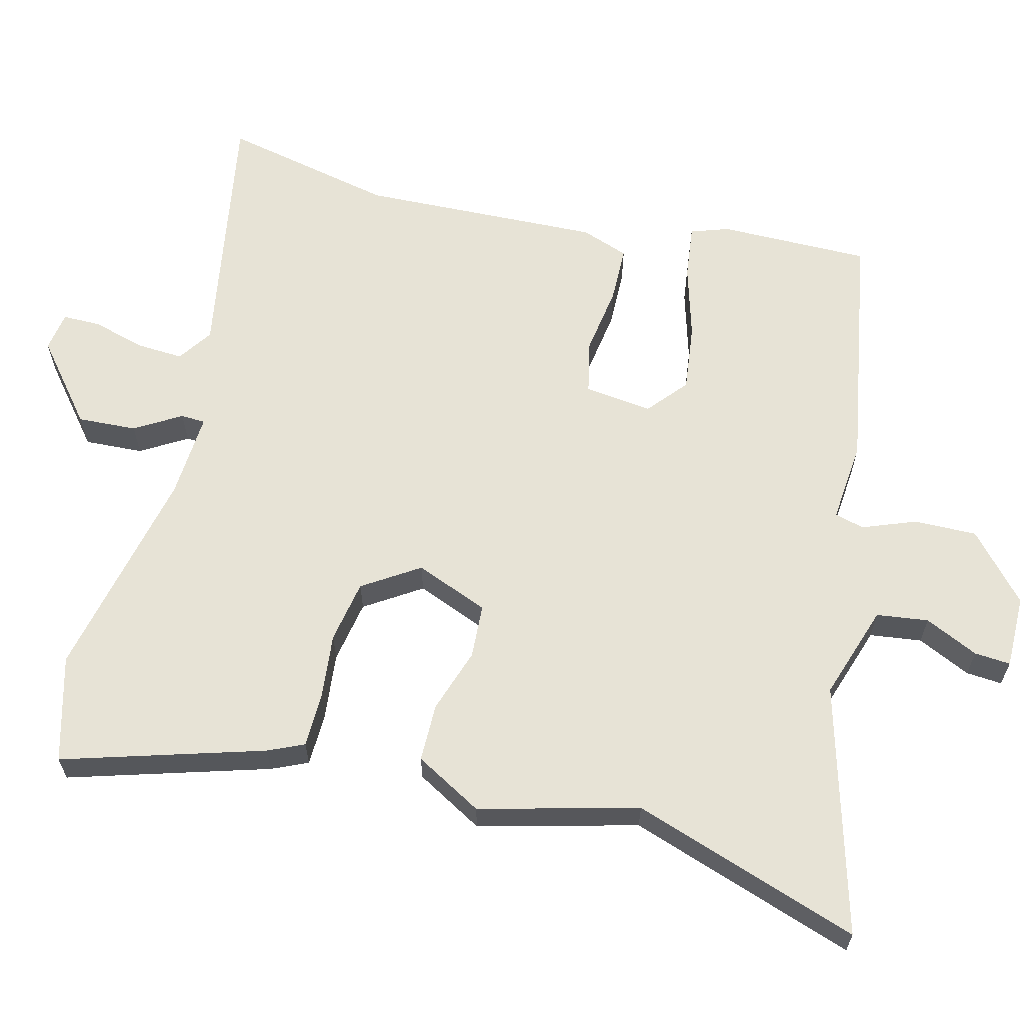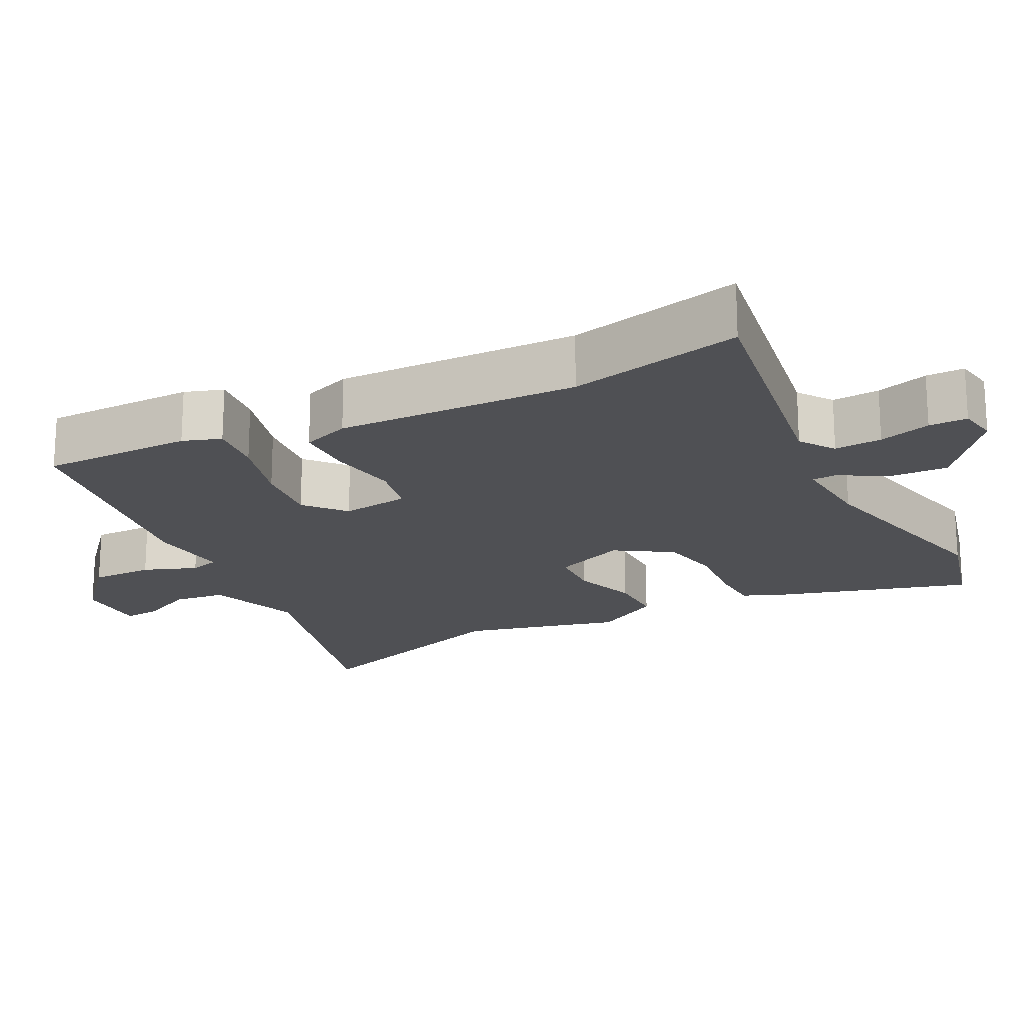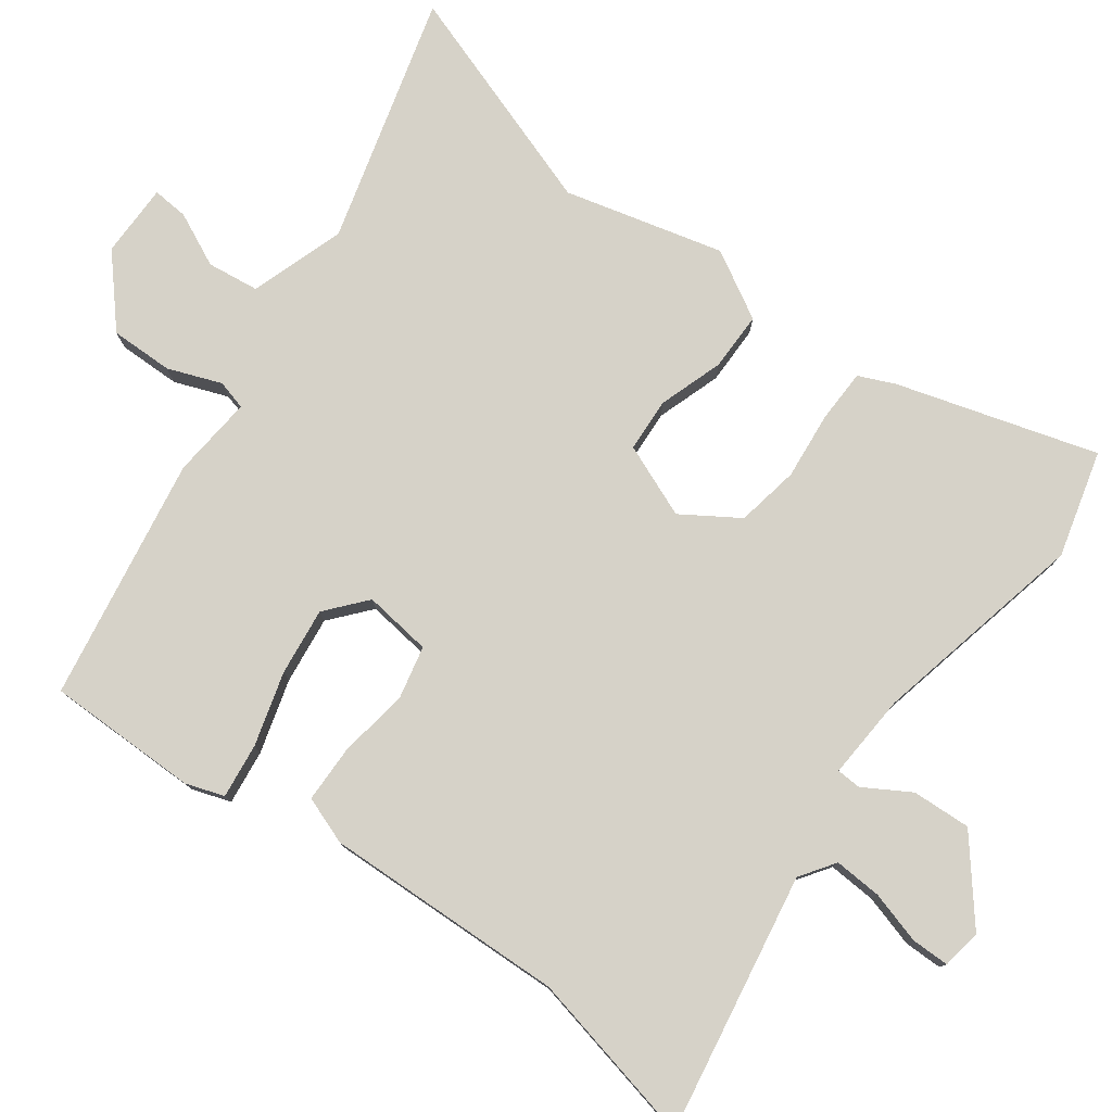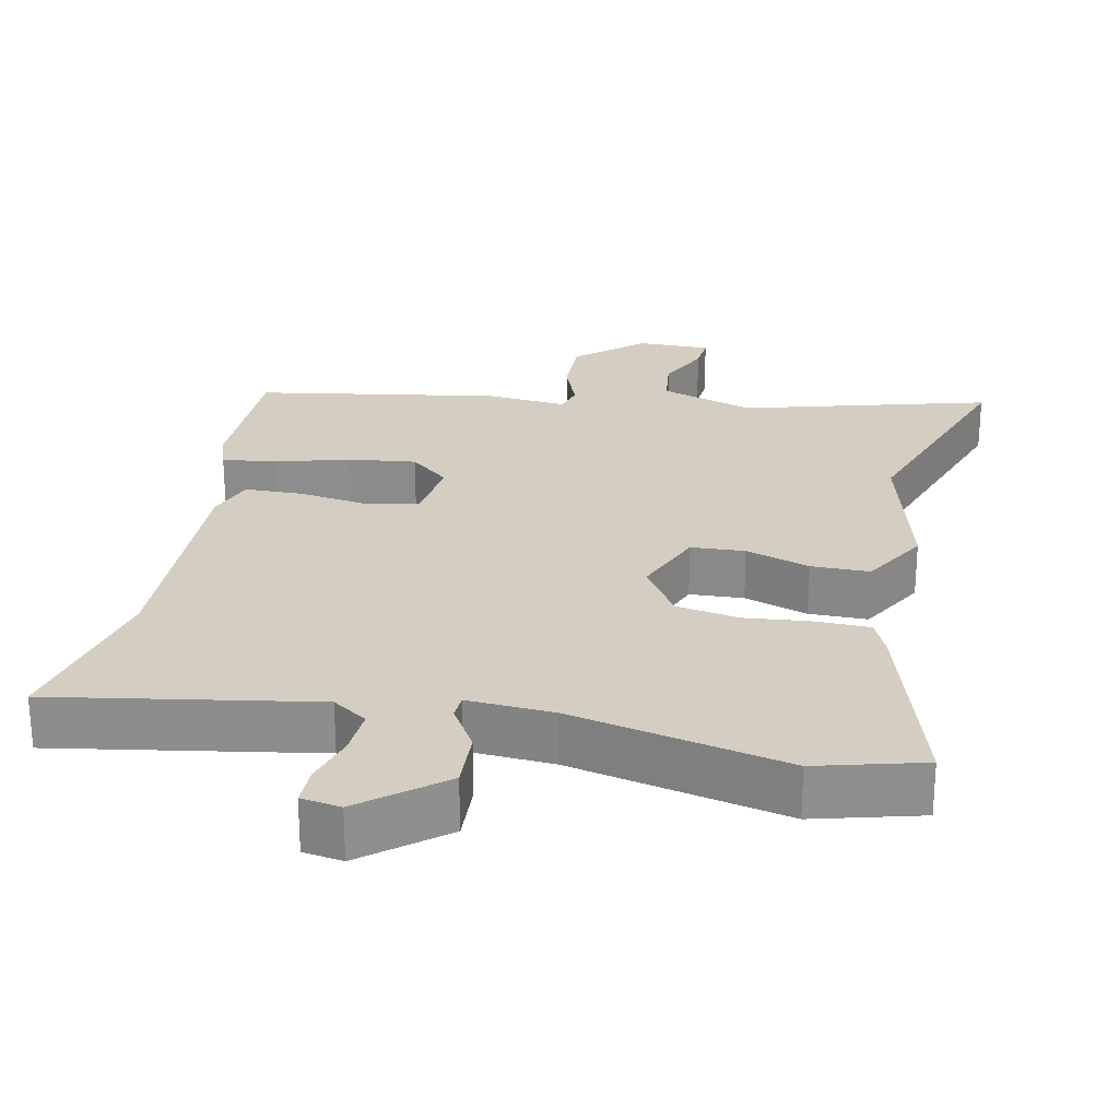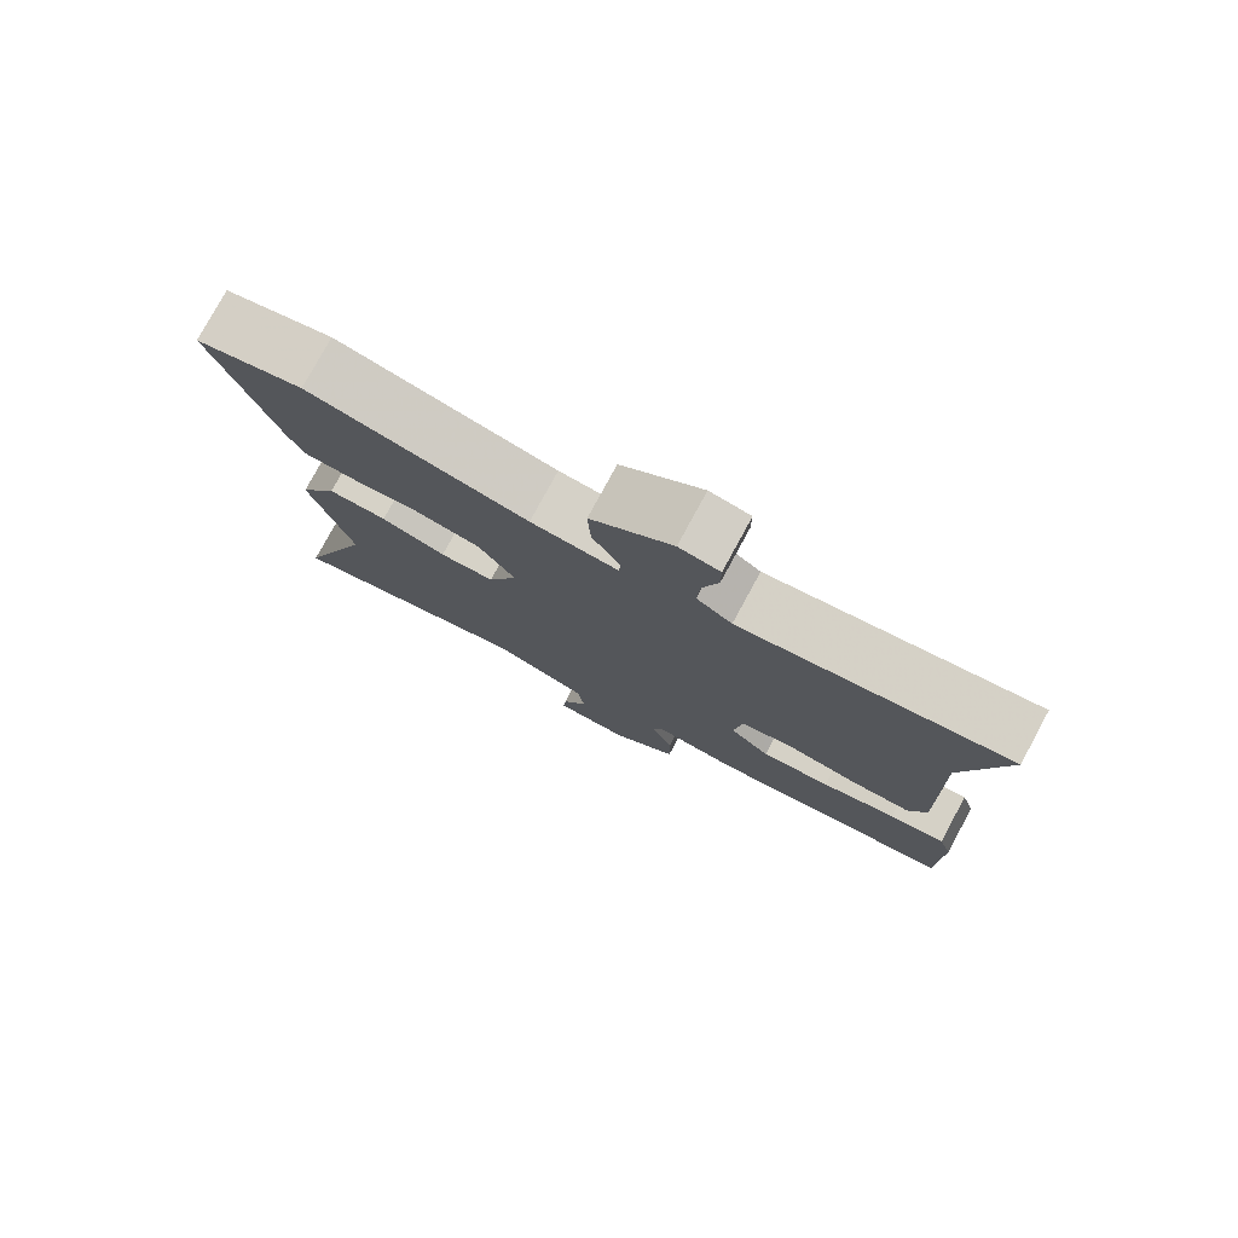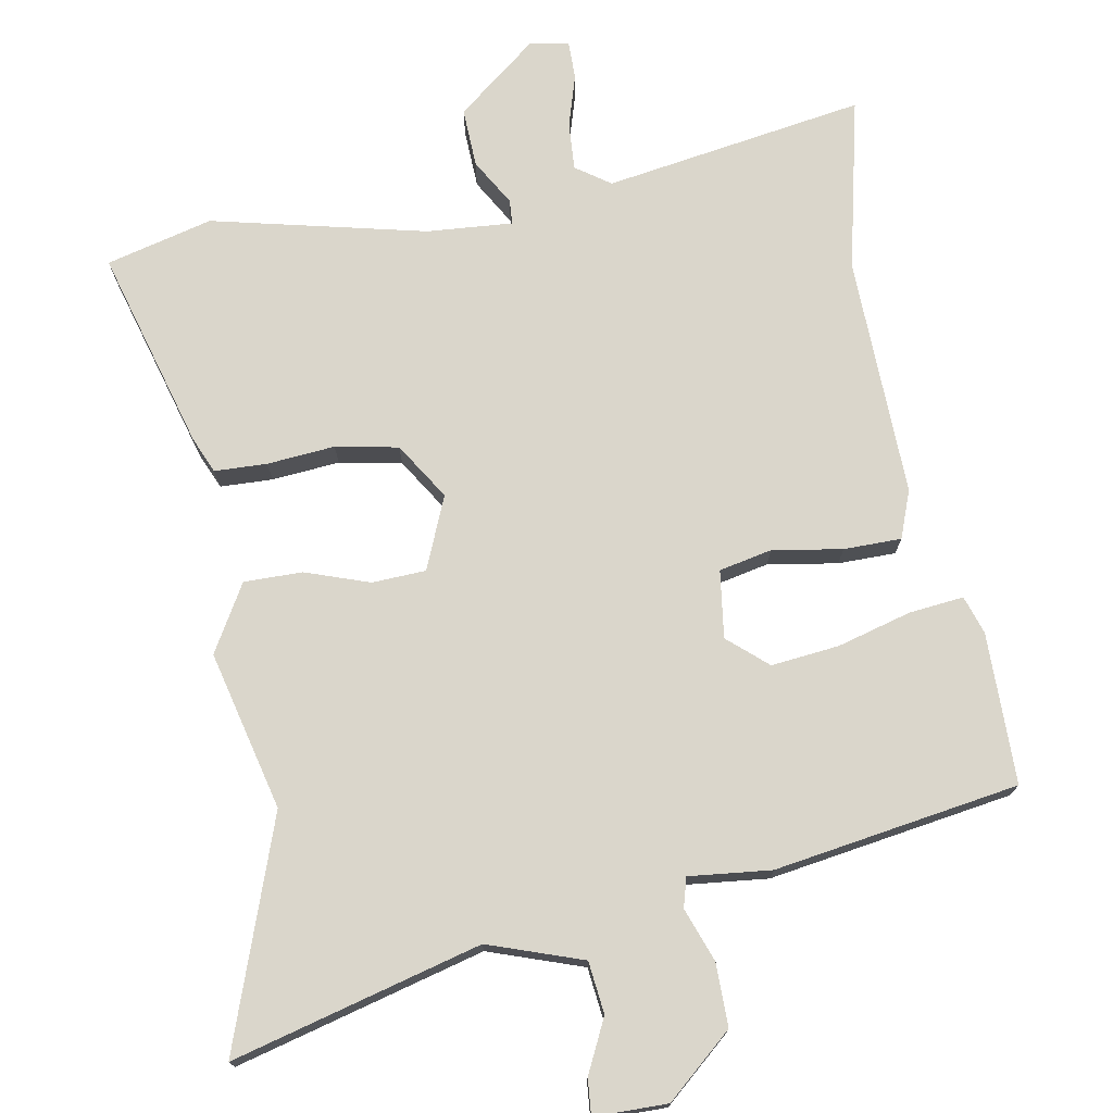
<metadata>
{"format":"obj","ext":"obj","renderer":"f3d","projection":"perspective","resolution":1024,"background":"white","views":[{"elev":62.7,"azim":103.9,"up":"+Y"},{"elev":-19.2,"azim":-62.6,"up":"+Y"},{"elev":78.4,"azim":-53.8,"up":"+Y"},{"elev":25.3,"azim":11.7,"up":"+Y"},{"elev":78.5,"azim":-151.5,"up":"+Z"},{"elev":73.9,"azim":170.3,"up":"+Y"}]}
</metadata>
<code>
v -0.527 0.07 -0.453
v -0.527 0.07 -0.243
v -0.509 0.07 -0.19
v -0.433 0.07 -0.199
v -0.331 0.07 -0.228
v -0.237 0.07 -0.239
v -0.182 0.07 -0.192
v -0.194 0.07 -0.098
v -0.267 0.07 -0.082
v -0.364 0.07 -0.097
v -0.444 0.07 -0.096
v -0.468 0.07 -0.03
v -0.457 0.07 0.304
v -0.51 0.07 0.544
v -0.149 0.07 0.483
v -0.101 0.07 0.516
v -0.105 0.07 0.582
v -0.126 0.07 0.654
v -0.126 0.07 0.707
v -0.071 0.07 0.716
v 0.039 0.07 0.627
v 0.035 0.07 0.545
v -0.003 0.07 0.481
v -0.001 0.07 0.447
v 0.118 0.07 0.455
v 0.416 0.07 0.522
v 0.563 0.07 0.483
v 0.481 0.07 0.206
v 0.459 0.07 0.156
v 0.386 0.07 0.154
v 0.292 0.07 0.163
v 0.205 0.07 0.147
v 0.155 0.07 0.069
v 0.196 0.07 -0.032
v 0.271 0.07 -0.036
v 0.36 0.07 -0.006
v 0.441 0.07 -0.006
v 0.494 0.07 -0.099
v 0.438 0.07 -0.319
v 0.546 0.07 -0.634
v 0.202 0.07 -0.54
v 0.071 0.07 -0.584
v 0.062 0.07 -0.656
v 0.097 0.07 -0.73
v 0.101 0.07 -0.78
v -0.001 0.07 -0.78
v -0.092 0.07 -0.7
v -0.091 0.07 -0.613
v -0.063 0.07 -0.539
v -0.074 0.07 -0.498
v -0.188 0.07 -0.509
v -0.527 0 -0.453
v -0.527 0 -0.243
v -0.509 0 -0.19
v -0.433 0 -0.199
v -0.331 0 -0.228
v -0.237 0 -0.239
v -0.182 0 -0.192
v -0.194 0 -0.098
v -0.267 0 -0.082
v -0.364 0 -0.097
v -0.444 0 -0.096
v -0.468 0 -0.03
v -0.457 0 0.304
v -0.51 0 0.544
v -0.149 0 0.483
v -0.101 0 0.516
v -0.105 0 0.582
v -0.126 0 0.654
v -0.126 0 0.707
v -0.071 0 0.716
v 0.039 0 0.627
v 0.035 0 0.545
v -0.003 0 0.481
v -0.001 0 0.447
v 0.118 0 0.455
v 0.416 0 0.522
v 0.563 0 0.483
v 0.481 0 0.206
v 0.459 0 0.156
v 0.386 0 0.154
v 0.292 0 0.163
v 0.205 0 0.147
v 0.155 0 0.069
v 0.196 0 -0.032
v 0.271 0 -0.036
v 0.36 0 -0.006
v 0.441 0 -0.006
v 0.494 0 -0.099
v 0.438 0 -0.319
v 0.546 0 -0.634
v 0.202 0 -0.54
v 0.071 0 -0.584
v 0.062 0 -0.656
v 0.097 0 -0.73
v 0.101 0 -0.78
v -0.001 0 -0.78
v -0.092 0 -0.7
v -0.091 0 -0.613
v -0.063 0 -0.539
v -0.074 0 -0.498
v -0.188 0 -0.509
f 3 4 5
f 2 3 5
f 1 2 5
f 51 1 5
f 50 51 5
f 47 48 49
f 46 47 49
f 45 46 49
f 44 45 49
f 43 44 49
f 42 43 49 50
f 50 5 6
f 42 50 6
f 41 42 6
f 41 6 7
f 40 41 7
f 39 40 7
f 38 39 7
f 37 38 7
f 36 37 7
f 35 36 7
f 29 30 31
f 28 29 31
f 27 28 31
f 26 27 31
f 25 26 31
f 24 25 31 32
f 21 22 23
f 20 21 23
f 19 20 23
f 18 19 23
f 17 18 23
f 16 17 23 24
f 24 32 33
f 16 24 33
f 15 16 33
f 11 12 13
f 10 11 13
f 9 10 13
f 15 33 34
f 14 15 34
f 13 14 34
f 9 13 34
f 8 9 34
f 7 8 34 35
f 56 55 54
f 56 54 53
f 56 53 52
f 56 52 102
f 56 102 101
f 100 99 98
f 100 98 97
f 100 97 96
f 100 96 95
f 100 95 94
f 101 100 94 93
f 57 56 101
f 57 101 93
f 57 93 92
f 58 57 92
f 58 92 91
f 58 91 90
f 58 90 89
f 58 89 88
f 58 88 87
f 58 87 86
f 82 81 80
f 82 80 79
f 82 79 78
f 82 78 77
f 82 77 76
f 83 82 76 75
f 74 73 72
f 74 72 71
f 74 71 70
f 74 70 69
f 74 69 68
f 75 74 68 67
f 84 83 75
f 84 75 67
f 84 67 66
f 64 63 62
f 64 62 61
f 64 61 60
f 85 84 66
f 85 66 65
f 85 65 64
f 85 64 60
f 85 60 59
f 86 85 59 58
f 1 52 53 2
f 2 53 54 3
f 3 54 55 4
f 4 55 56 5
f 5 56 57 6
f 6 57 58 7
f 7 58 59 8
f 8 59 60 9
f 9 60 61 10
f 10 61 62 11
f 11 62 63 12
f 12 63 64 13
f 13 64 65 14
f 14 65 66 15
f 15 66 67 16
f 16 67 68 17
f 17 68 69 18
f 18 69 70 19
f 19 70 71 20
f 20 71 72 21
f 21 72 73 22
f 22 73 74 23
f 23 74 75 24
f 24 75 76 25
f 25 76 77 26
f 26 77 78 27
f 27 78 79 28
f 28 79 80 29
f 29 80 81 30
f 30 81 82 31
f 31 82 83 32
f 32 83 84 33
f 33 84 85 34
f 34 85 86 35
f 35 86 87 36
f 36 87 88 37
f 37 88 89 38
f 38 89 90 39
f 39 90 91 40
f 40 91 92 41
f 41 92 93 42
f 42 93 94 43
f 43 94 95 44
f 44 95 96 45
f 45 96 97 46
f 46 97 98 47
f 47 98 99 48
f 48 99 100 49
f 49 100 101 50
f 50 101 102 51
f 51 102 52 1

</code>
